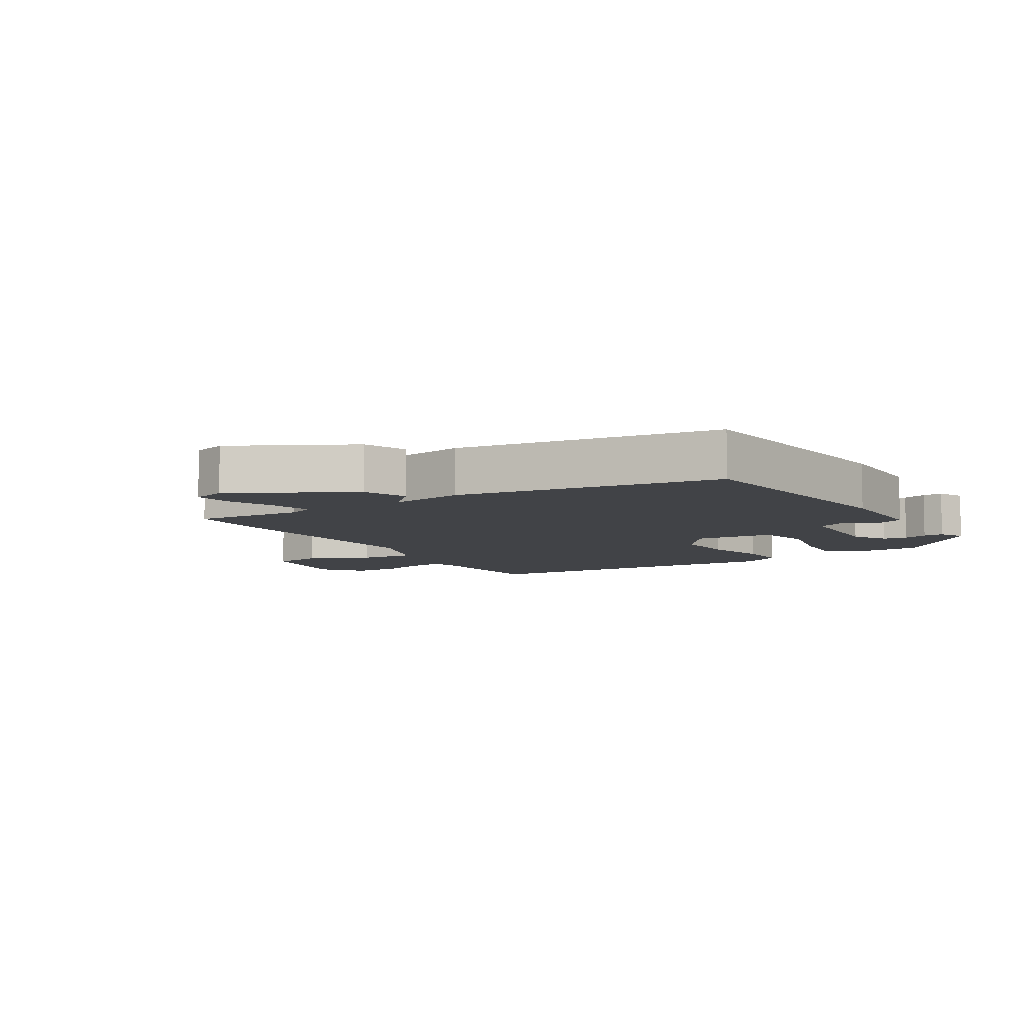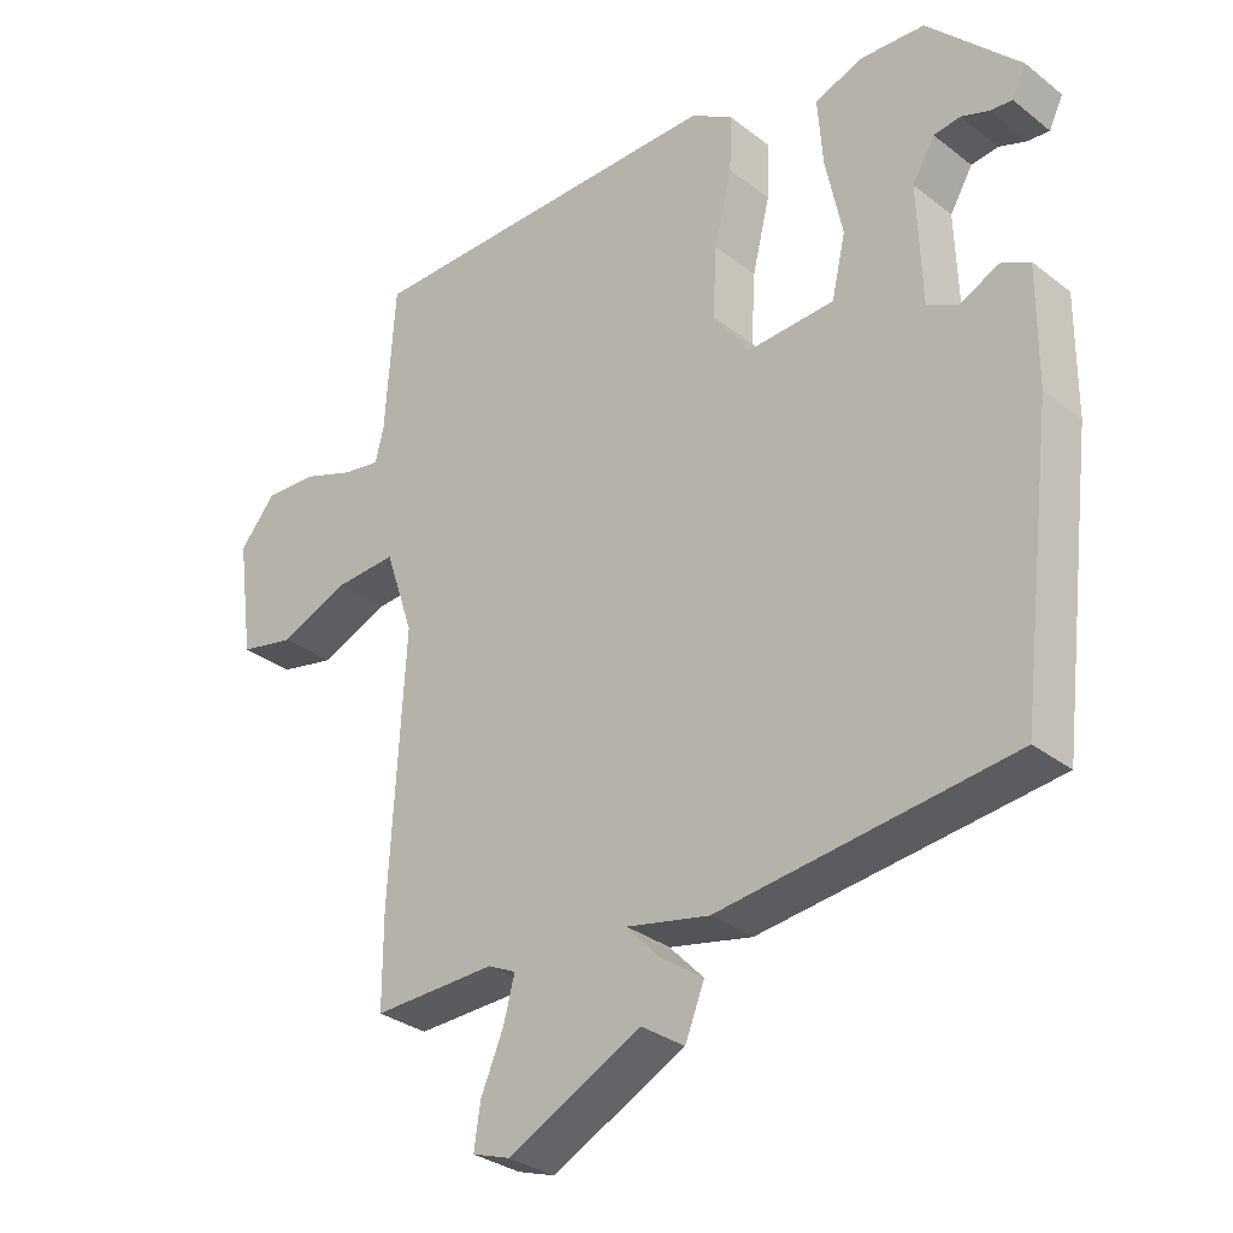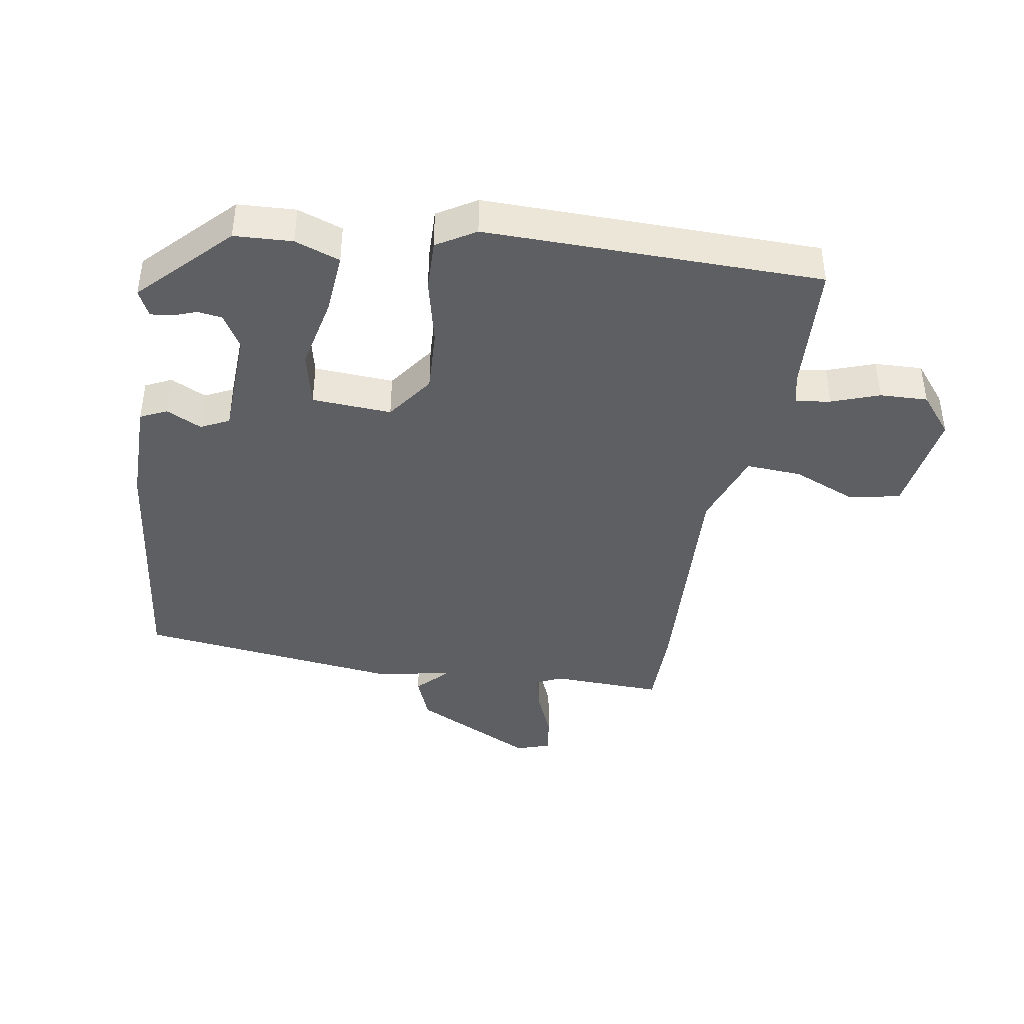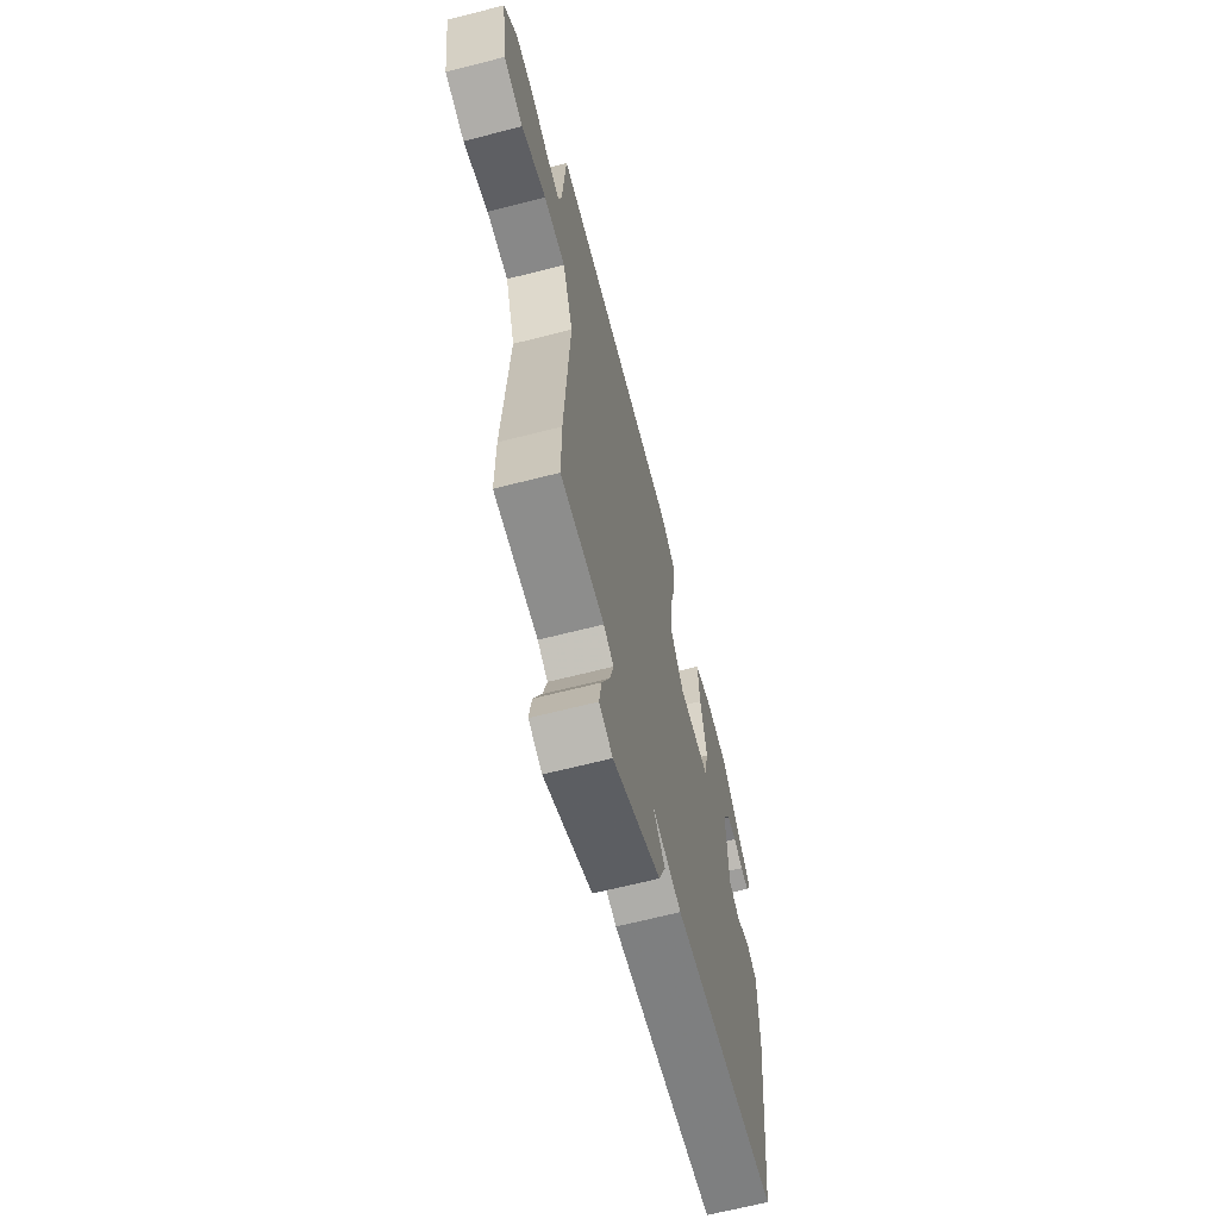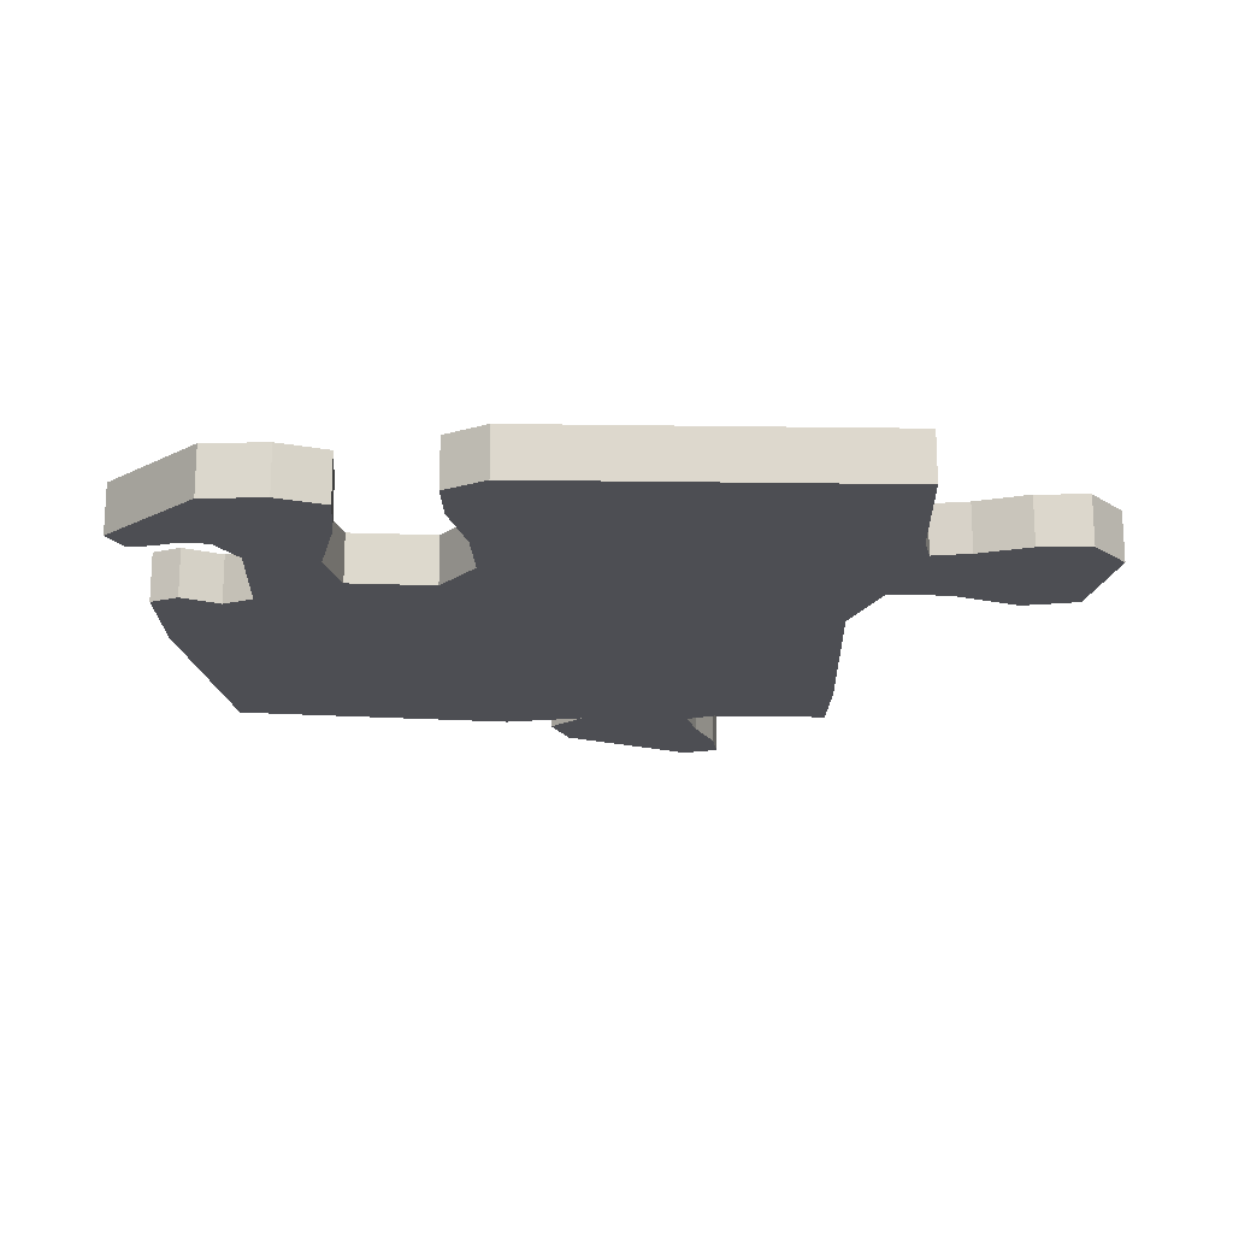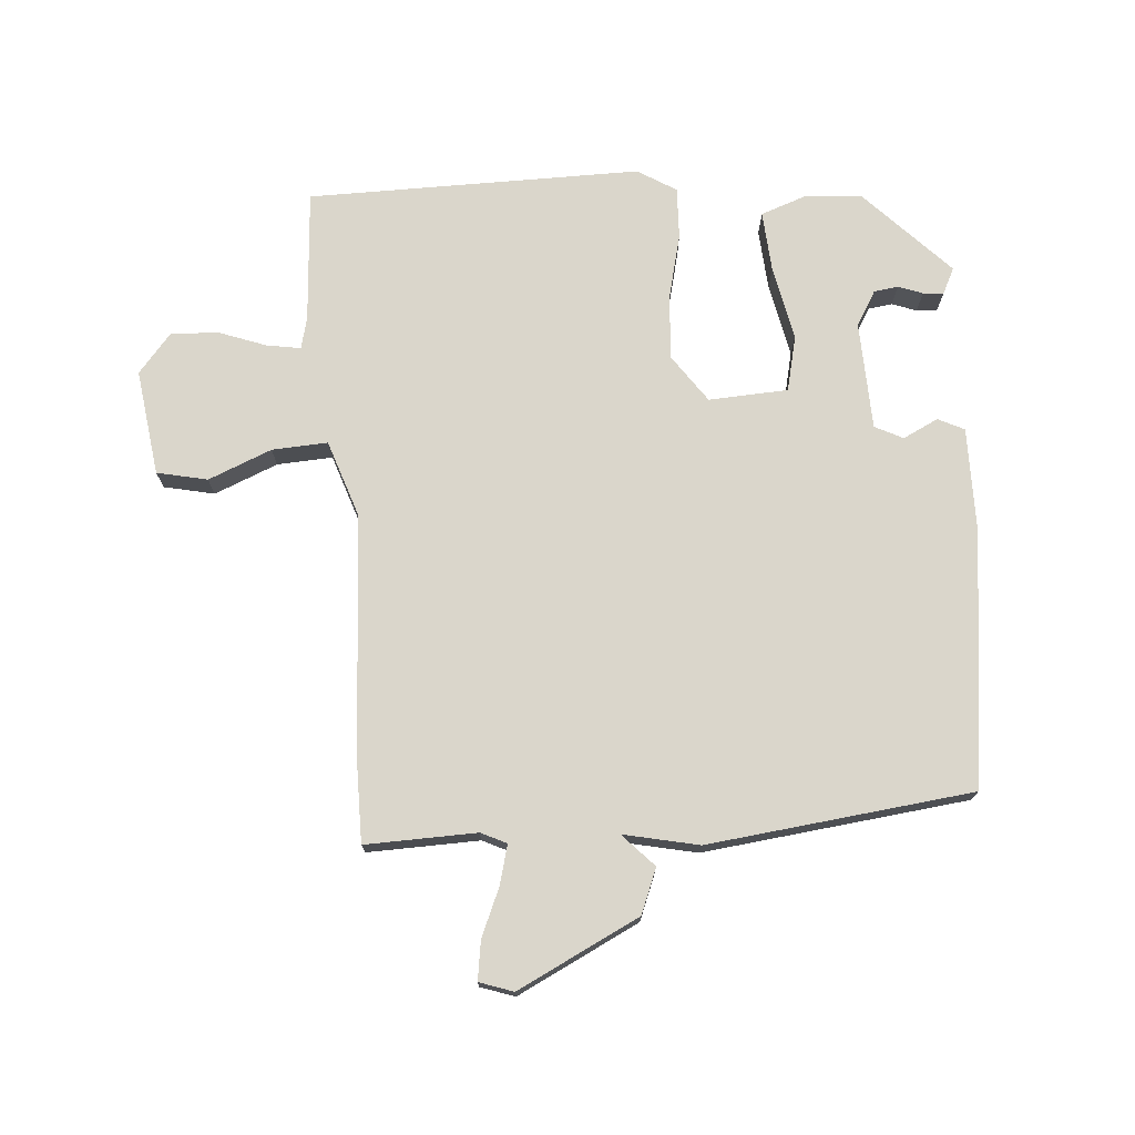
<metadata>
{"format":"obj","ext":"obj","renderer":"f3d","projection":"perspective","resolution":1024,"background":"white","views":[{"elev":-7.3,"azim":-149.8,"up":"+Y"},{"elev":-31.3,"azim":-137.5,"up":"+Z"},{"elev":-41.2,"azim":-9.8,"up":"+Y"},{"elev":-66.0,"azim":104.4,"up":"+Z"},{"elev":-17.4,"azim":-1.1,"up":"+Y"},{"elev":73.8,"azim":175.7,"up":"+Y"}]}
</metadata>
<code>
v -0.344 0.07 0.477
v -0.254 0.07 0.482
v -0.184 0.07 0.457
v -0.191 0.07 0.361
v -0.215 0.07 0.245
v -0.195 0.07 0.158
v -0.071 0.07 0.151
v -0.019 0.07 0.225
v -0.025 0.07 0.325
v -0.05 0.07 0.428
v -0.053 0.07 0.509
v 0.007 0.07 0.546
v 0.529 0.07 0.541
v 0.543 0.07 0.333
v 0.555 0.07 0.284
v 0.609 0.07 0.293
v 0.683 0.07 0.32
v 0.757 0.07 0.323
v 0.808 0.07 0.262
v 0.785 0.07 0.096
v 0.706 0.07 0.079
v 0.607 0.07 0.12
v 0.52 0.07 0.125
v 0.479 0.07 0.004
v 0.5 0.07 -0.37
v 0.5 0.07 -0.501
v 0.326 0.07 -0.496
v 0.286 0.07 -0.515
v 0.302 0.07 -0.576
v 0.334 0.07 -0.651
v 0.343 0.07 -0.712
v 0.29 0.07 -0.73
v 0.1 0.07 -0.635
v 0.072 0.07 -0.565
v 0.111 0.07 -0.524
v 0.12 0.07 -0.514
v 0.003 0.07 -0.539
v -0.411 0.07 -0.49
v -0.46 0.07 -0.093
v -0.461 0.07 0.073
v -0.42 0.07 0.093
v -0.365 0.07 0.066
v -0.321 0.07 0.088
v -0.315 0.07 0.258
v -0.347 0.07 0.312
v -0.385 0.07 0.317
v -0.423 0.07 0.303
v -0.455 0.07 0.3
v -0.475 0.07 0.341
v -0.344 0 0.477
v -0.254 0 0.482
v -0.184 0 0.457
v -0.191 0 0.361
v -0.215 0 0.245
v -0.195 0 0.158
v -0.071 0 0.151
v -0.019 0 0.225
v -0.025 0 0.325
v -0.05 0 0.428
v -0.053 0 0.509
v 0.007 0 0.546
v 0.529 0 0.541
v 0.543 0 0.333
v 0.555 0 0.284
v 0.609 0 0.293
v 0.683 0 0.32
v 0.757 0 0.323
v 0.808 0 0.262
v 0.785 0 0.096
v 0.706 0 0.079
v 0.607 0 0.12
v 0.52 0 0.125
v 0.479 0 0.004
v 0.5 0 -0.37
v 0.5 0 -0.501
v 0.326 0 -0.496
v 0.286 0 -0.515
v 0.302 0 -0.576
v 0.334 0 -0.651
v 0.343 0 -0.712
v 0.29 0 -0.73
v 0.1 0 -0.635
v 0.072 0 -0.565
v 0.111 0 -0.524
v 0.12 0 -0.514
v 0.003 0 -0.539
v -0.411 0 -0.49
v -0.46 0 -0.093
v -0.461 0 0.073
v -0.42 0 0.093
v -0.365 0 0.066
v -0.321 0 0.088
v -0.315 0 0.258
v -0.347 0 0.312
v -0.385 0 0.317
v -0.423 0 0.303
v -0.455 0 0.3
v -0.475 0 0.341
f 1 2 3
f 49 1 3
f 48 49 3
f 47 48 3
f 46 47 3
f 45 46 3 4
f 44 45 4 5
f 43 44 5 6
f 40 41 42
f 39 40 42
f 38 39 42
f 37 38 42
f 36 37 42
f 36 42 43
f 33 34 35
f 32 33 35
f 31 32 35
f 30 31 35
f 29 30 35
f 28 29 35 36
f 43 6 7
f 36 43 7
f 28 36 7
f 27 28 7
f 27 7 8
f 26 27 8
f 25 26 8
f 24 25 8
f 20 21 22
f 19 20 22
f 18 19 22
f 17 18 22
f 16 17 22
f 15 16 22 23
f 24 8 9
f 23 24 9
f 15 23 9
f 14 15 9
f 12 13 14
f 11 12 14
f 10 11 14
f 9 10 14
f 52 51 50
f 52 50 98
f 52 98 97
f 52 97 96
f 52 96 95
f 53 52 95 94
f 54 53 94 93
f 55 54 93 92
f 91 90 89
f 91 89 88
f 91 88 87
f 91 87 86
f 91 86 85
f 92 91 85
f 84 83 82
f 84 82 81
f 84 81 80
f 84 80 79
f 84 79 78
f 85 84 78 77
f 56 55 92
f 56 92 85
f 56 85 77
f 56 77 76
f 57 56 76
f 57 76 75
f 57 75 74
f 57 74 73
f 71 70 69
f 71 69 68
f 71 68 67
f 71 67 66
f 71 66 65
f 72 71 65 64
f 58 57 73
f 58 73 72
f 58 72 64
f 58 64 63
f 63 62 61
f 63 61 60
f 63 60 59
f 63 59 58
f 1 50 51 2
f 2 51 52 3
f 3 52 53 4
f 4 53 54 5
f 5 54 55 6
f 6 55 56 7
f 7 56 57 8
f 8 57 58 9
f 9 58 59 10
f 10 59 60 11
f 11 60 61 12
f 12 61 62 13
f 13 62 63 14
f 14 63 64 15
f 15 64 65 16
f 16 65 66 17
f 17 66 67 18
f 18 67 68 19
f 19 68 69 20
f 20 69 70 21
f 21 70 71 22
f 22 71 72 23
f 23 72 73 24
f 24 73 74 25
f 25 74 75 26
f 26 75 76 27
f 27 76 77 28
f 28 77 78 29
f 29 78 79 30
f 30 79 80 31
f 31 80 81 32
f 32 81 82 33
f 33 82 83 34
f 34 83 84 35
f 35 84 85 36
f 36 85 86 37
f 37 86 87 38
f 38 87 88 39
f 39 88 89 40
f 40 89 90 41
f 41 90 91 42
f 42 91 92 43
f 43 92 93 44
f 44 93 94 45
f 45 94 95 46
f 46 95 96 47
f 47 96 97 48
f 48 97 98 49
f 49 98 50 1

</code>
